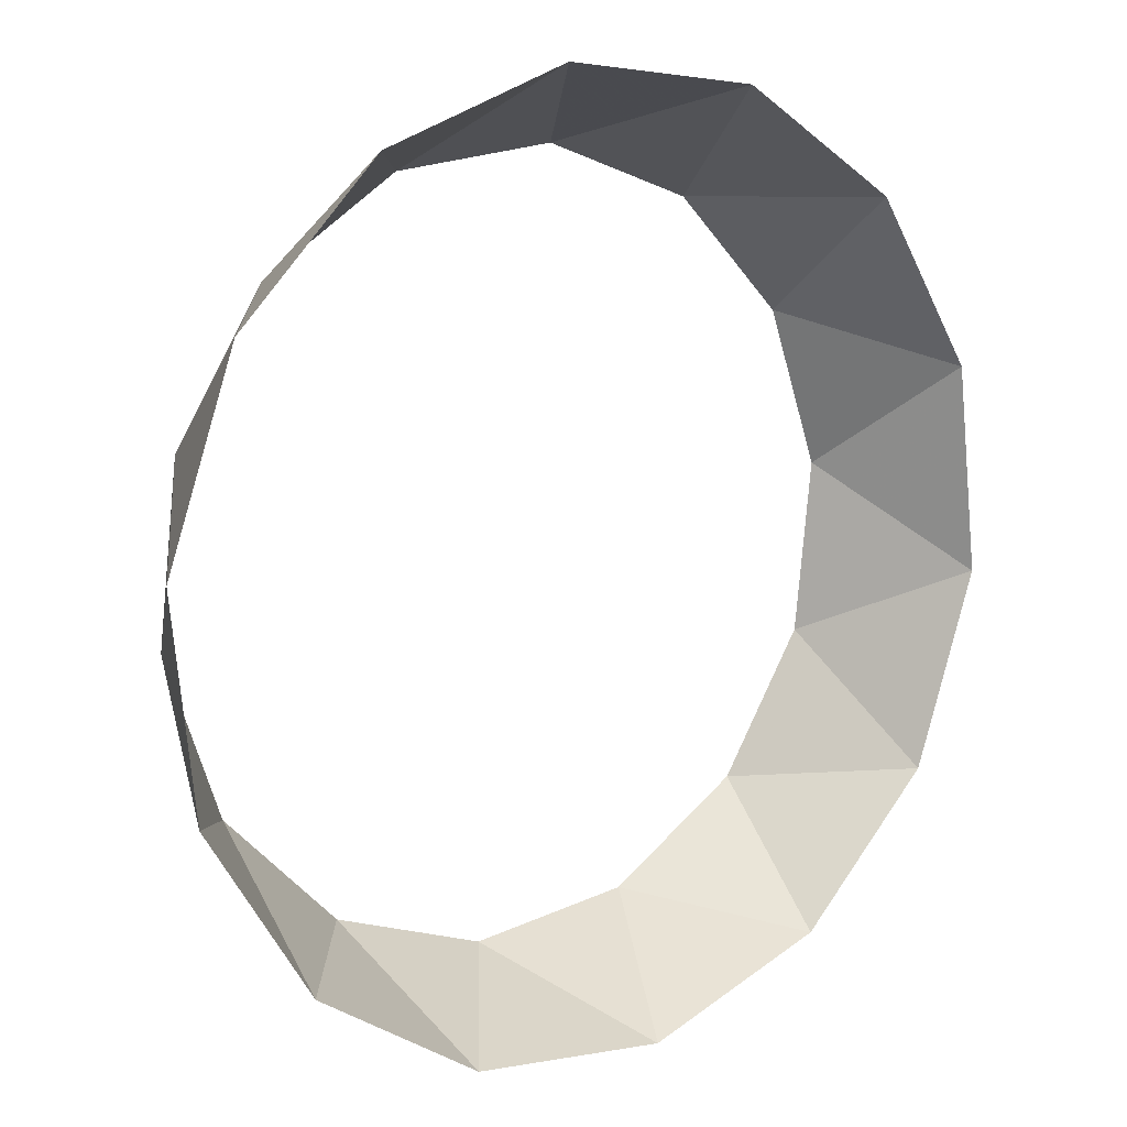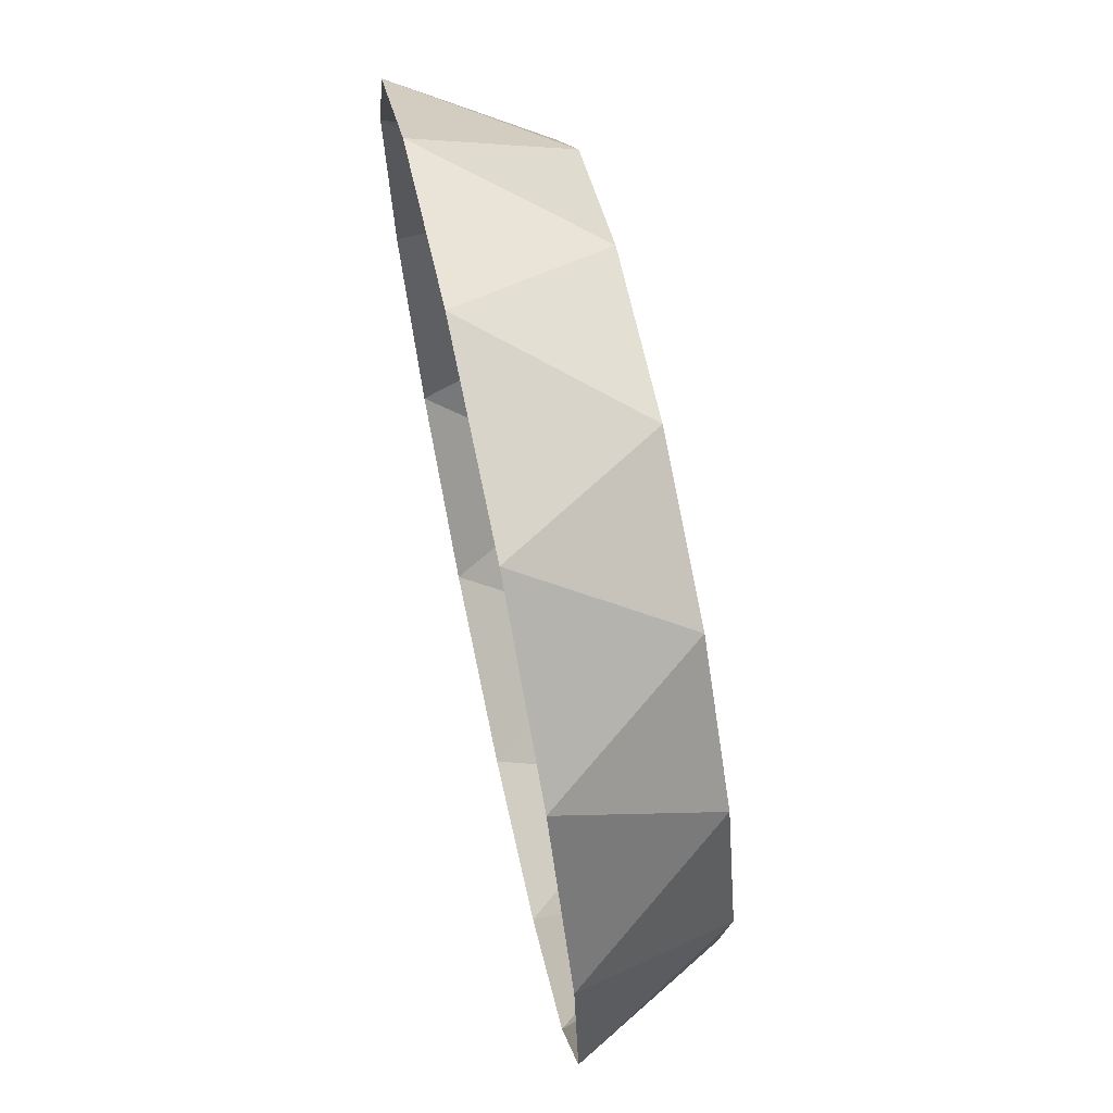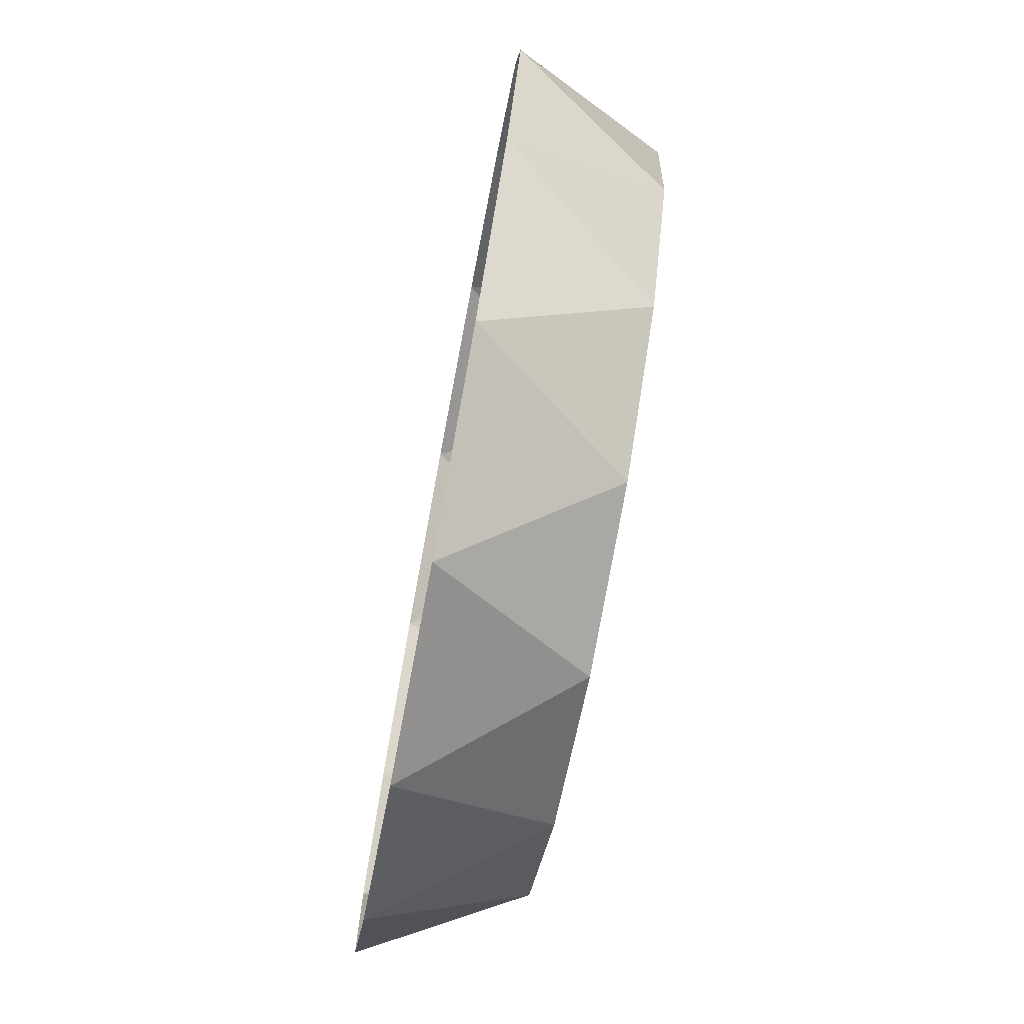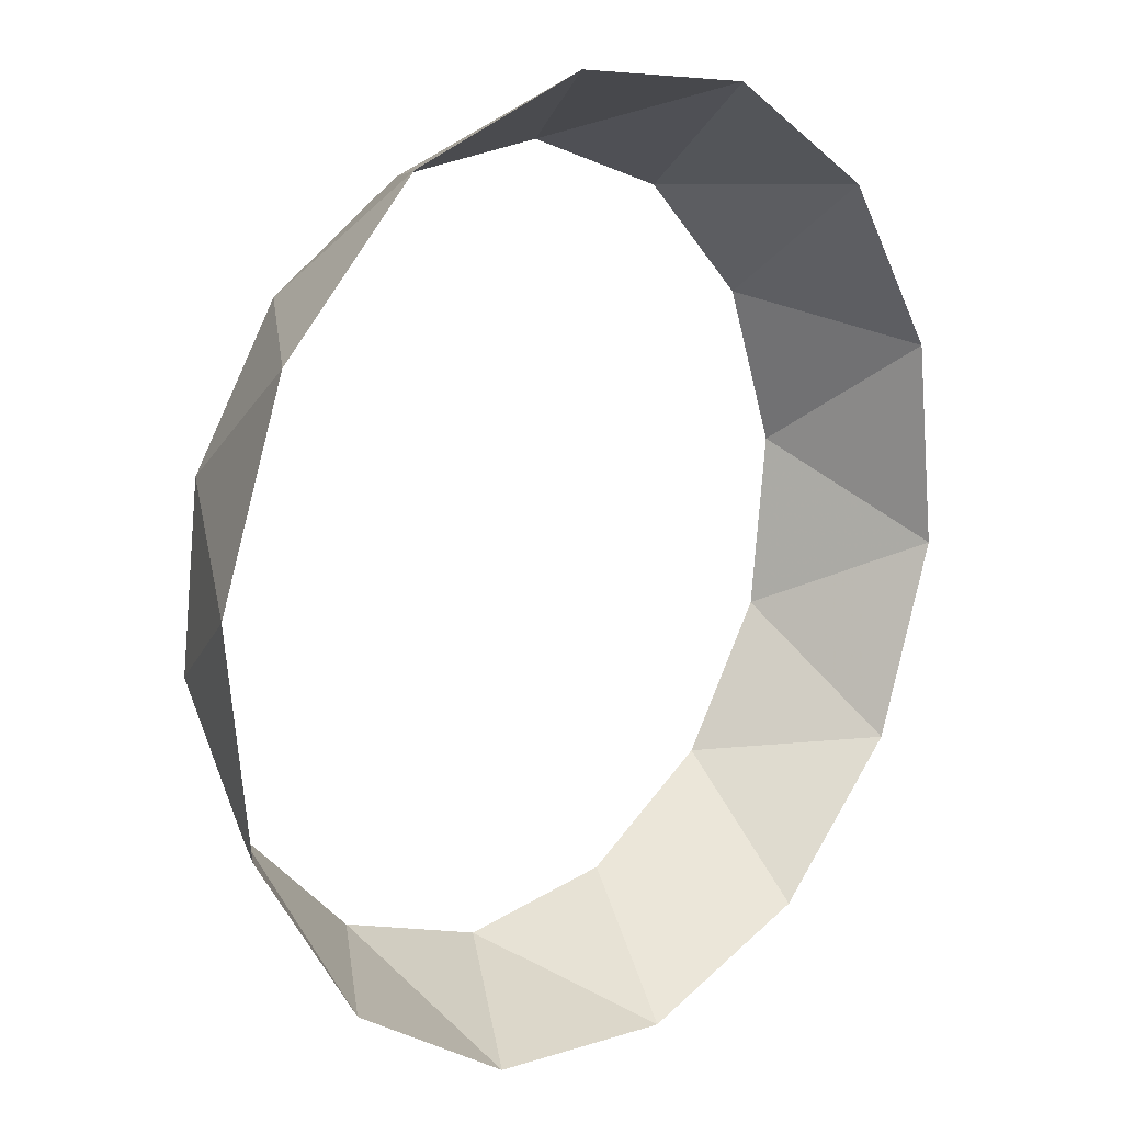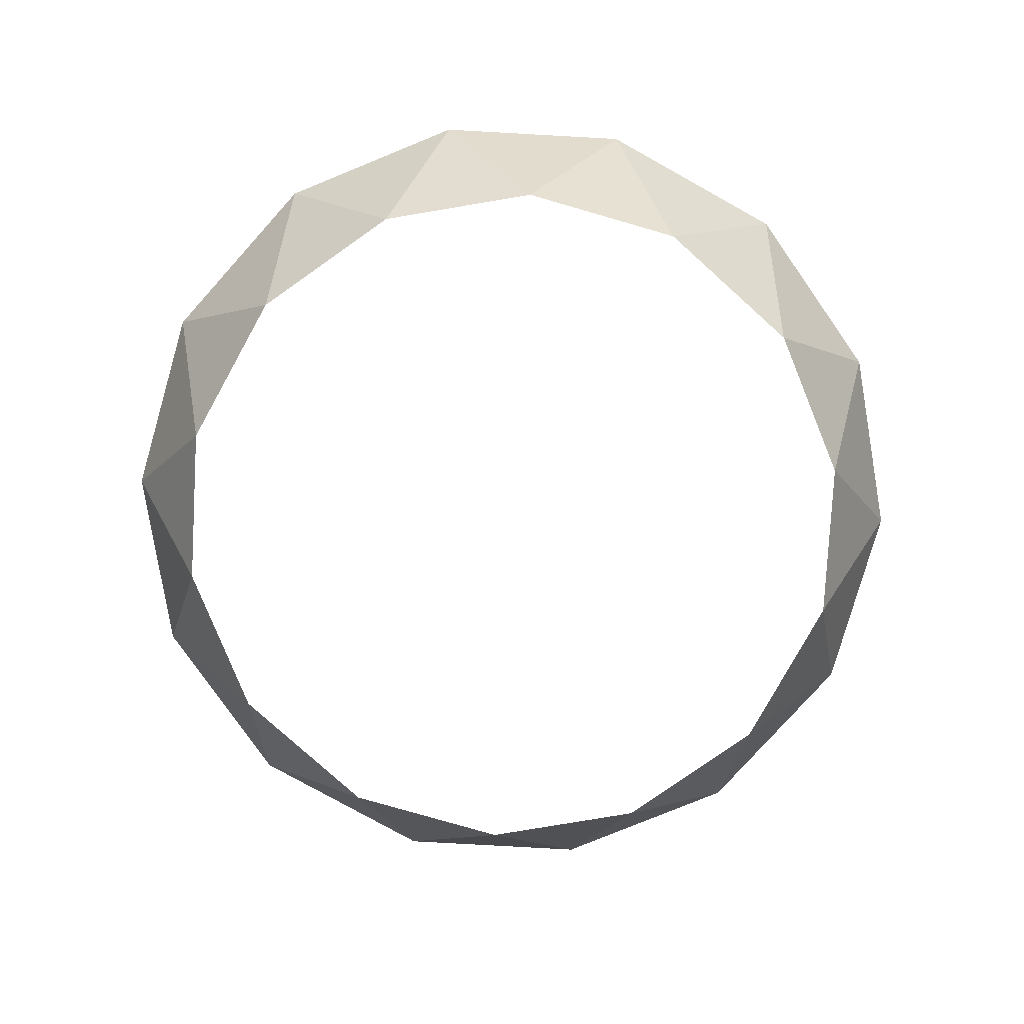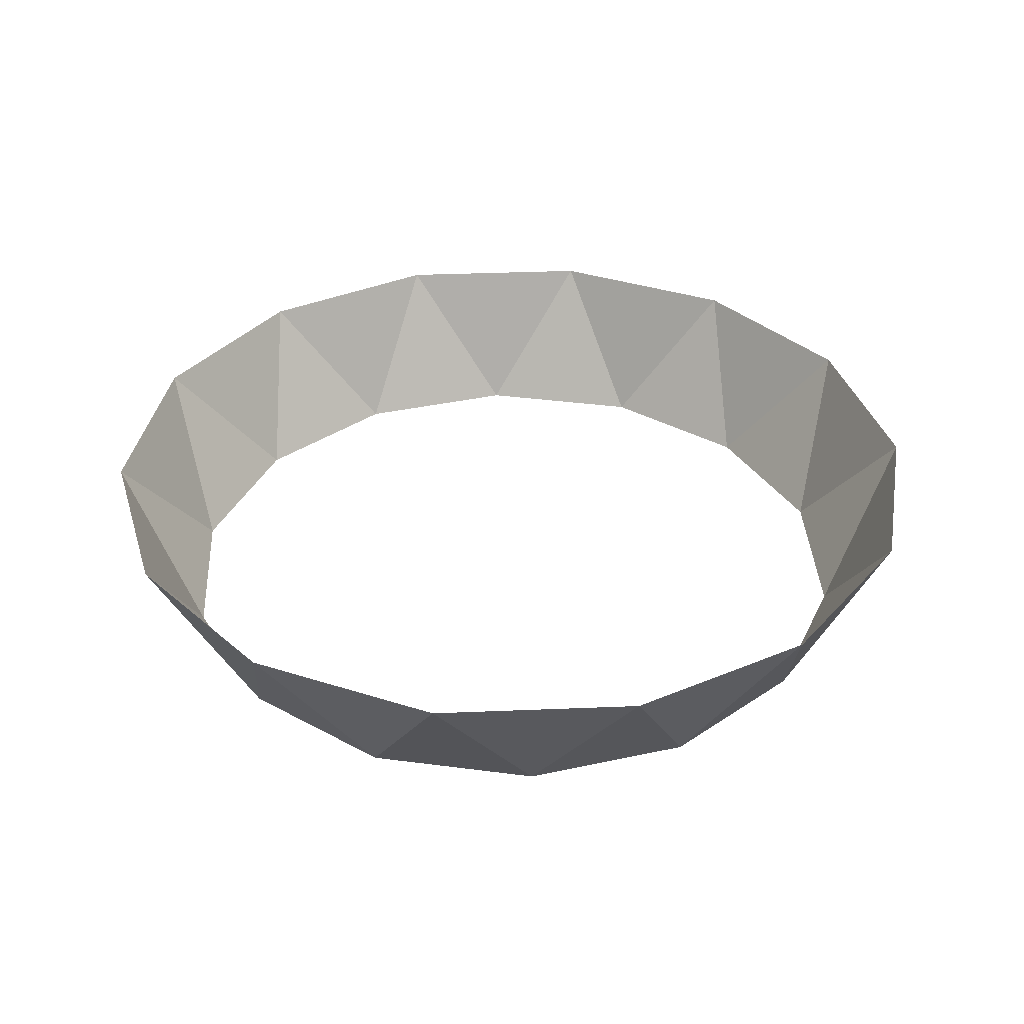
<metadata>
{"format":"obj","ext":"obj","renderer":"f3d","projection":"perspective","resolution":1024,"background":"white","views":[{"elev":11.9,"azim":-37.5,"up":"+Y"},{"elev":69.8,"azim":78.0,"up":"+Y"},{"elev":-76.6,"azim":79.4,"up":"+Y"},{"elev":15.2,"azim":-45.3,"up":"+Y"},{"elev":-79.7,"azim":-35.5,"up":"+Z"},{"elev":35.9,"azim":93.4,"up":"+Z"}]}
</metadata>
<code>
g Circle01
v 44.92 16.05 26
v 47.37 -5.499 26
v 39.25 4.557 10
v 33.38 21.18 10
v 33.73 33.73 26
v 21.18 33.38 10
v 16.05 44.92 26
v 4.557 39.25 10
v -5.499 47.37 26
v 16.05 44.92 26
v 4.557 39.25 10
v -13.3 37.23 10
v -25.56 40.28 26
v -27.95 27.95 10
v -40.28 25.56 26
v -37.23 13.3 10
v -47.37 5.499 26
v -39.25 -4.557 10
v -44.92 -16.05 26
v -33.38 -21.18 10
v -33.73 -33.73 26
v -21.18 -33.38 10
v -16.05 -44.92 26
v -4.557 -39.25 10
v 5.499 -47.37 26
v 13.3 -37.23 10
v 25.56 -40.28 26
v 27.95 -27.95 10
v 40.28 -25.56 26
v 37.23 -13.3 10
f 1 2 3
f 1 3 4
f 5 1 4
f 5 4 6
f 7 5 6
f 7 6 8
f 9 10 11
f 9 11 12
f 13 9 12
f 13 12 14
f 15 13 14
f 15 14 16
f 17 15 16
f 17 16 18
f 19 17 18
f 19 18 20
f 21 19 20
f 21 20 22
f 23 21 22
f 23 22 24
f 25 23 24
f 25 24 26
f 27 25 26
f 27 26 28
f 29 27 28
f 29 28 30
f 2 29 30
f 2 30 3
g Circle02
v 44.92 16.05 26
v 47.37 -5.499 26
v 39.25 4.557 10
v 33.38 21.18 10
v 33.73 33.73 26
v 21.18 33.38 10
v 16.05 44.92 26
v 4.557 39.25 10
v -5.499 47.37 26
v 16.05 44.92 26
v 4.557 39.25 10
v -13.3 37.23 10
v -25.56 40.28 26
v -27.95 27.95 10
v -40.28 25.56 26
v -37.23 13.3 10
v -47.37 5.499 26
v -39.25 -4.557 10
v -44.92 -16.05 26
v -33.38 -21.18 10
v -33.73 -33.73 26
v -21.18 -33.38 10
v -16.05 -44.92 26
v -4.557 -39.25 10
v 5.499 -47.37 26
v 13.3 -37.23 10
v 25.56 -40.28 26
v 27.95 -27.95 10
v 40.28 -25.56 26
v 37.23 -13.3 10
f 31 32 33
f 31 33 34
f 35 31 34
f 35 34 36
f 37 35 36
f 37 36 38
f 39 40 41
f 39 41 42
f 43 39 42
f 43 42 44
f 45 43 44
f 45 44 46
f 47 45 46
f 47 46 48
f 49 47 48
f 49 48 50
f 51 49 50
f 51 50 52
f 53 51 52
f 53 52 54
f 55 53 54
f 55 54 56
f 57 55 56
f 57 56 58
f 59 57 58
f 59 58 60
f 32 59 60
f 32 60 33

</code>
